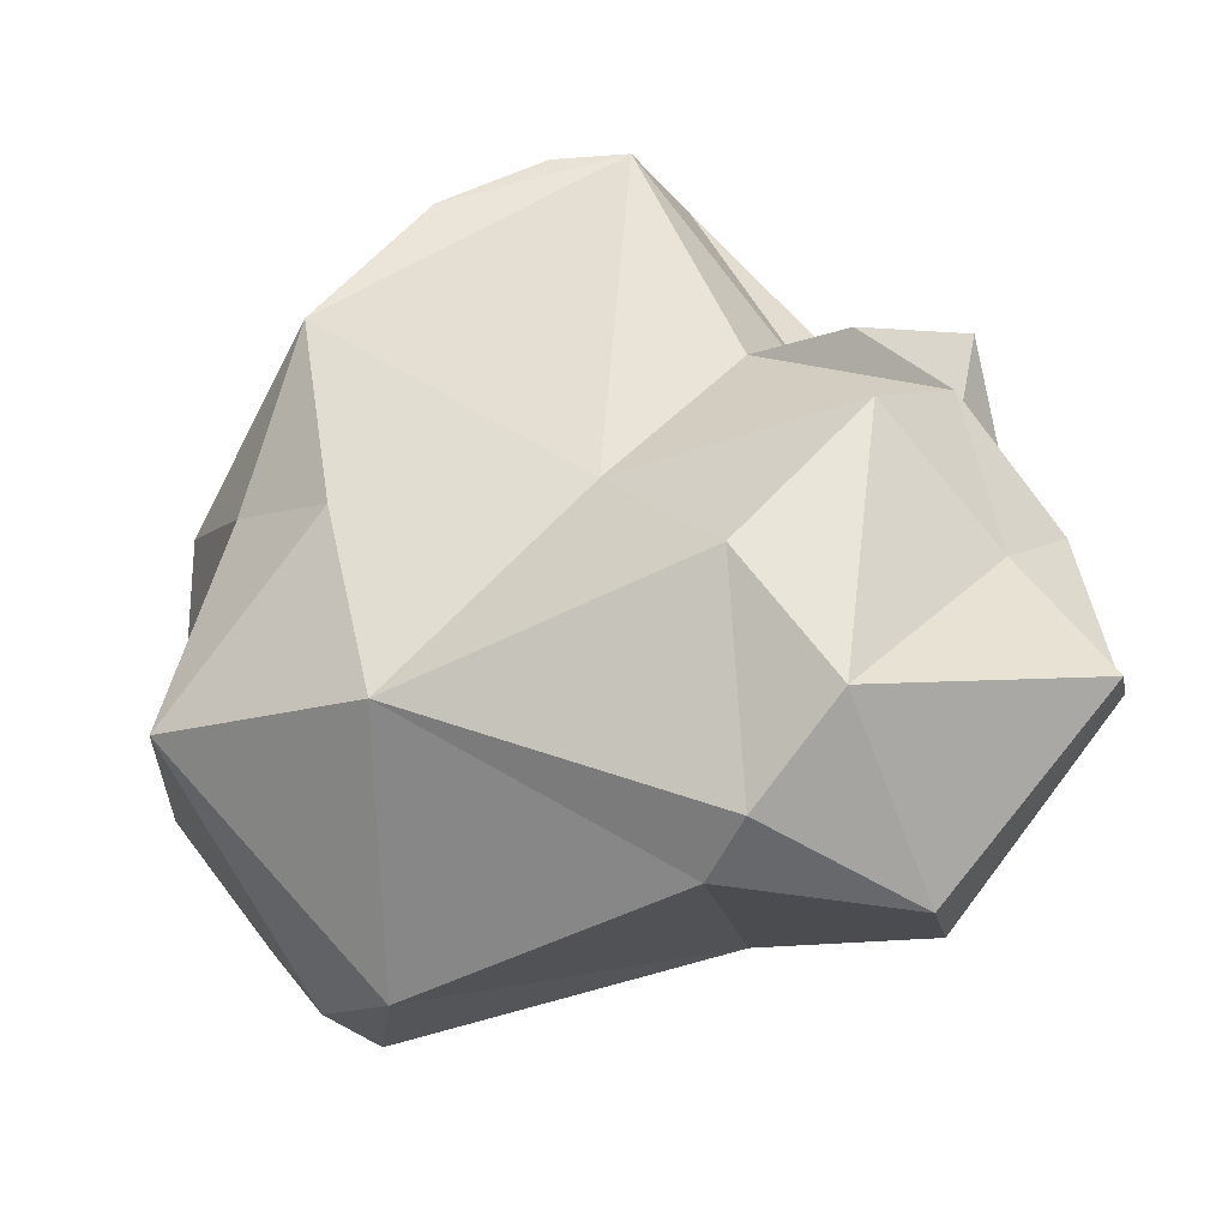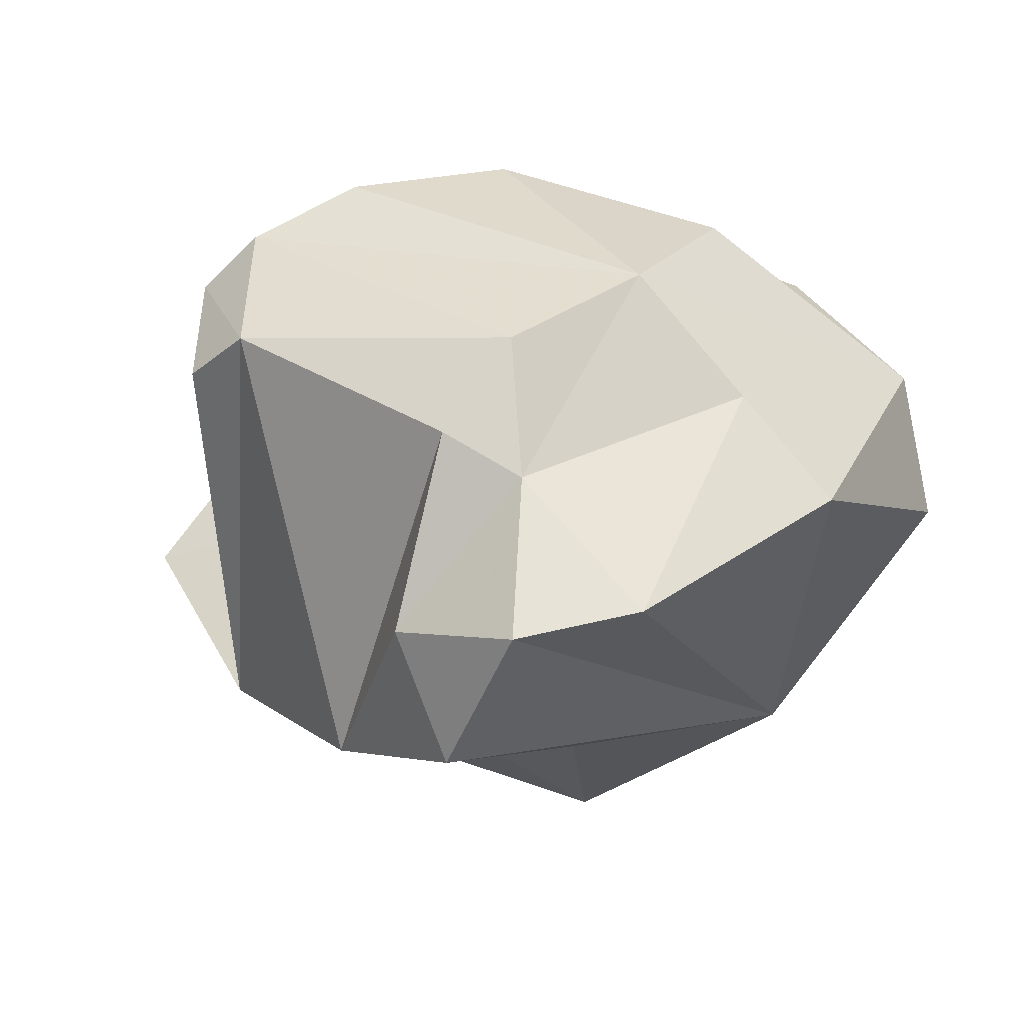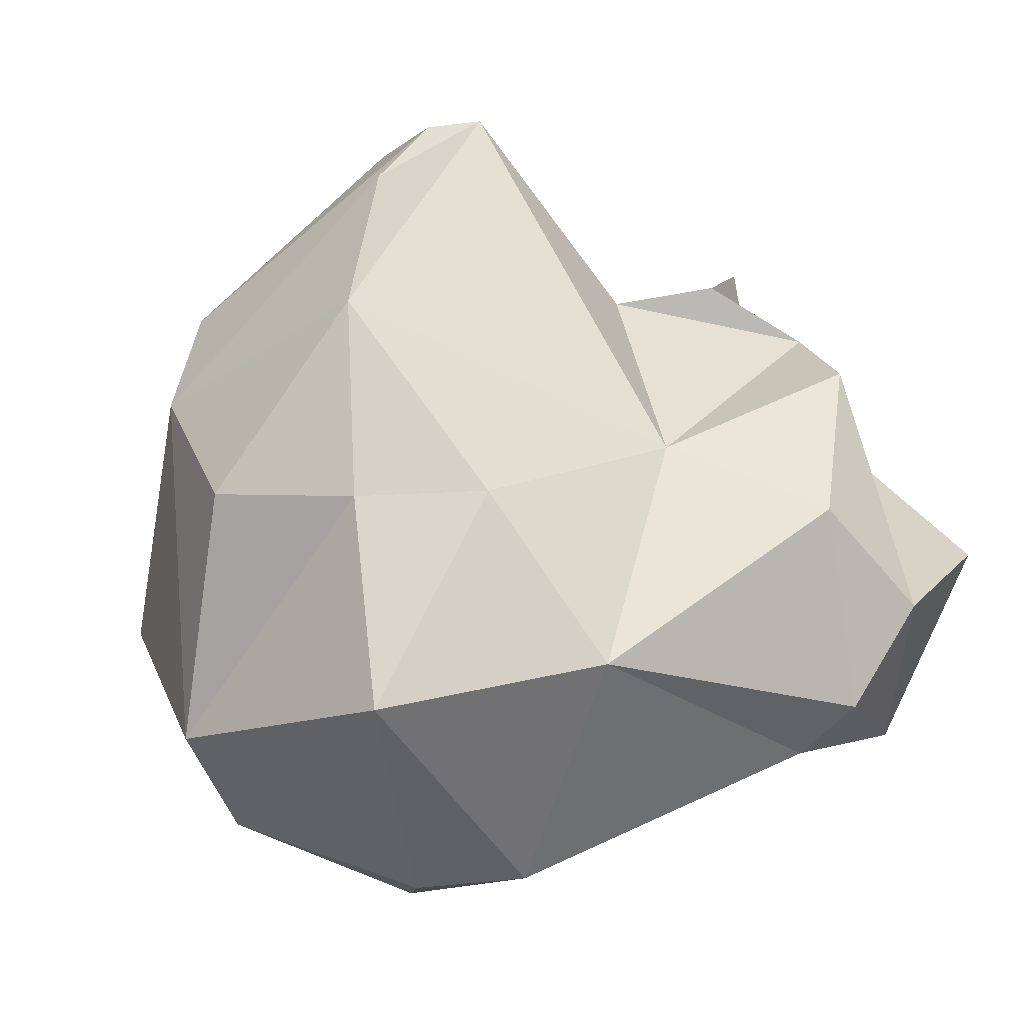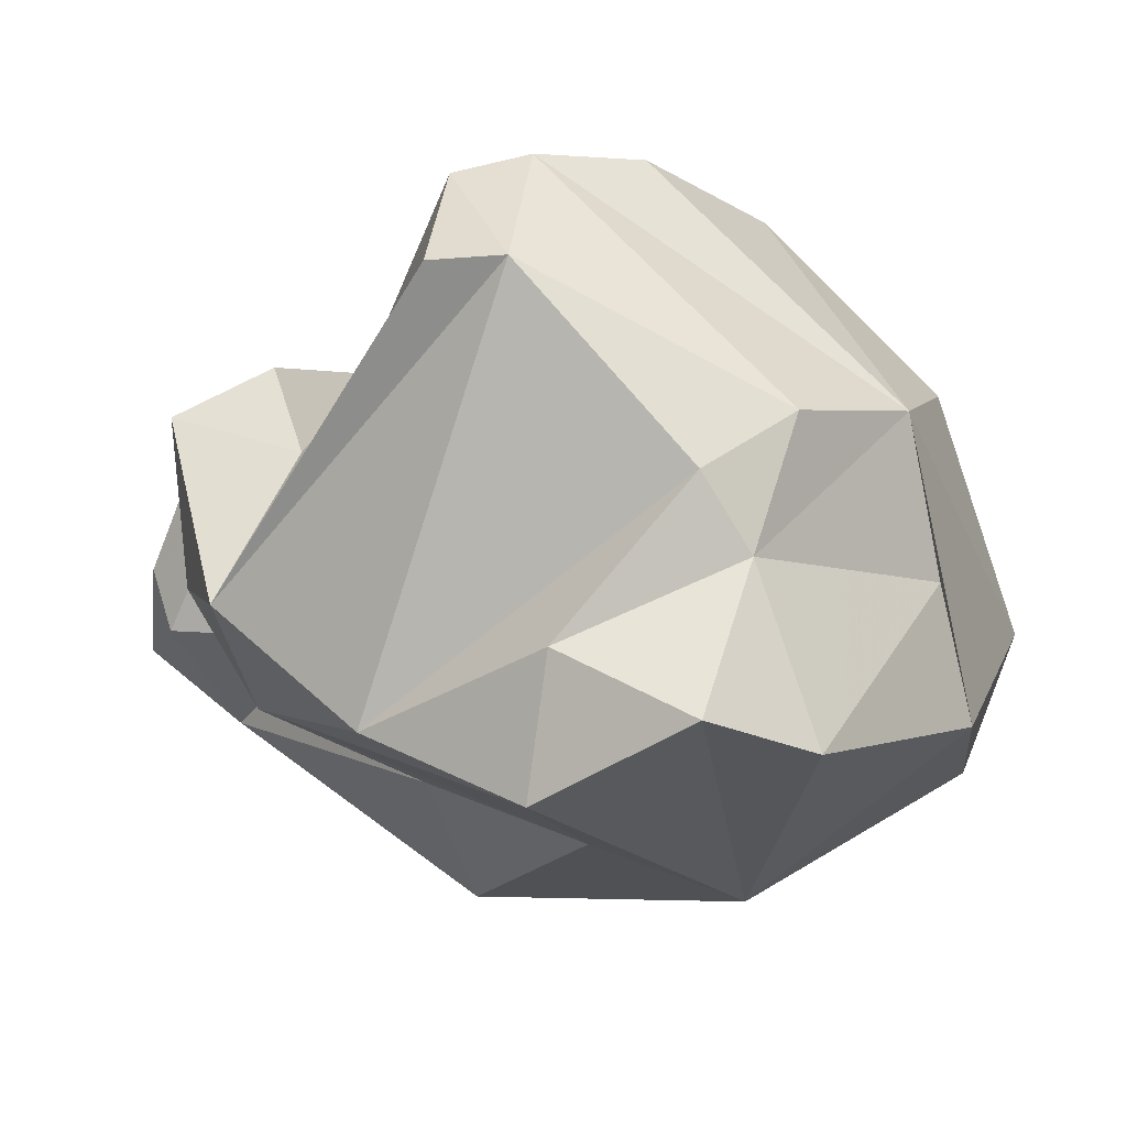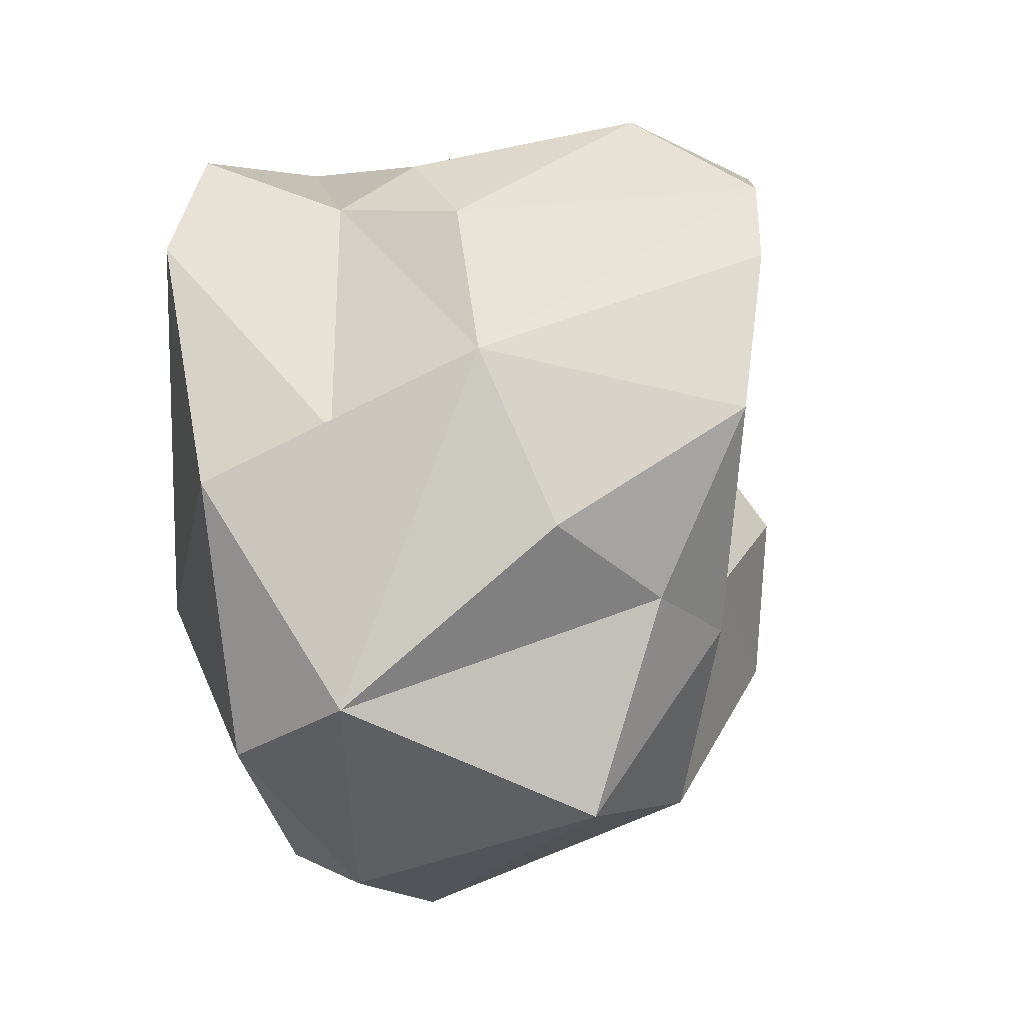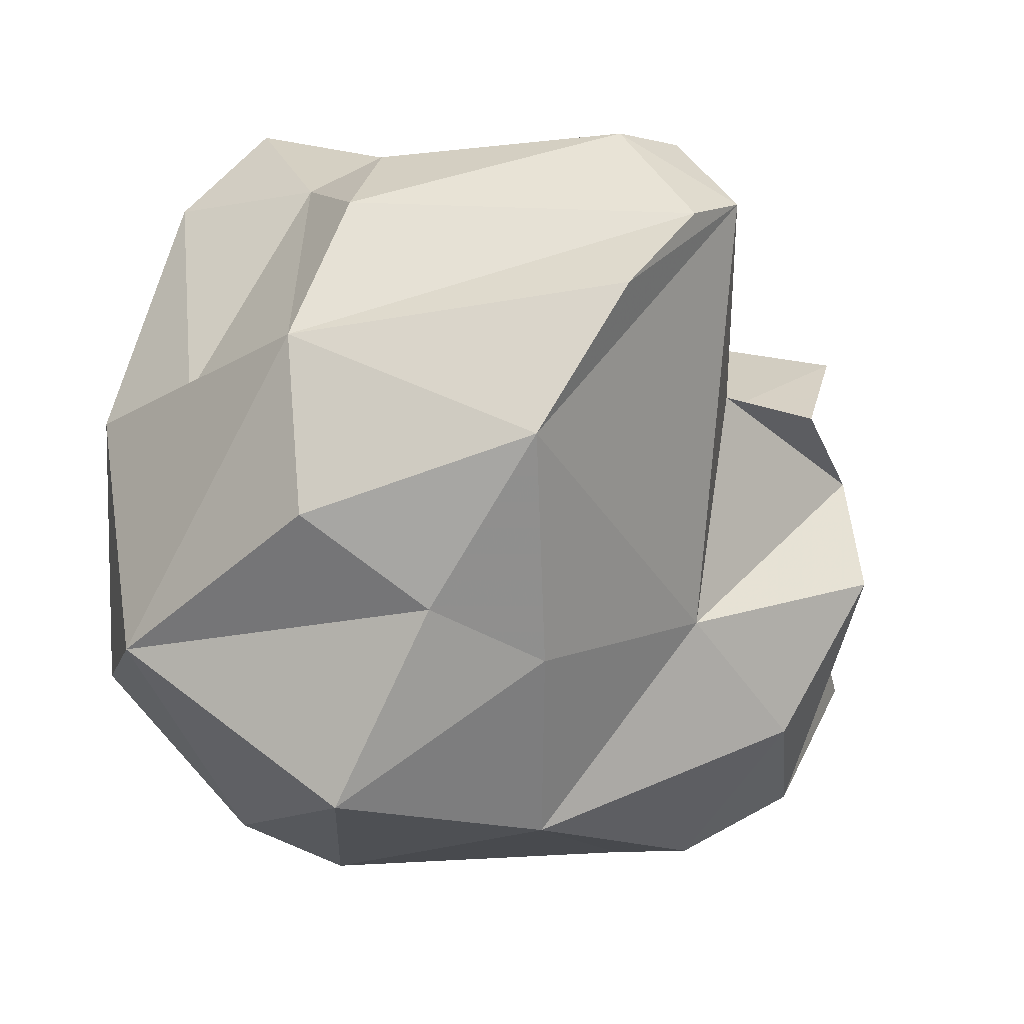
<metadata>
{"format":"obj","ext":"obj","renderer":"f3d","projection":"perspective","resolution":1024,"background":"white","views":[{"elev":-46.4,"azim":-140.0,"up":"+Z"},{"elev":-14.9,"azim":28.3,"up":"+Y"},{"elev":70.0,"azim":148.5,"up":"+Y"},{"elev":67.8,"azim":20.0,"up":"+Z"},{"elev":15.7,"azim":124.4,"up":"+Z"},{"elev":16.5,"azim":161.7,"up":"+Z"}]}
</metadata>
<code>
v 171.1 289.2 63.53
v 172.1 288.7 68.55
v 172.4 291.9 70.61
v 171.8 287.9 64.47
v 172.5 290.5 66.79
v 172.4 290.7 73.67
v 176 289 60.51
v 173.6 290.2 70.79
v 174.6 293.4 62.35
v 177.2 286.7 61.99
v 175.1 286.7 73.61
v 175.5 287.6 69.25
v 173.8 287.6 71.3
v 172.8 294.3 68.54
v 174 293 72.86
v 176.8 288.3 69.14
v 175.4 291.2 72.88
v 176.5 293.3 73.71
v 176.5 290.3 74.73
v 173.2 287.3 68.79
v 175.6 295.5 65.21
v 174.9 286.6 65.49
v 177.5 296 79.19
v 182.3 284 67.43
v 176.5 285.5 71.15
v 178 293.2 80.28
v 177.3 286.3 64.23
v 177.3 293 60.96
v 183.5 284.8 66.35
v 180.7 285.3 70.63
v 179.7 284.4 75.76
v 178.4 296 68.65
v 183 297.5 64.24
v 179 292.2 60.81
v 183.3 298.7 69.13
v 179.7 293.8 80.71
v 179.1 297 79.23
v 181.2 298.4 77.99
v 185 290.8 79.96
v 183.8 299.5 74.9
v 183.9 283.5 77.76
v 183.3 286.4 79.18
v 184.9 284.5 73.21
v 186.8 285.8 79.86
v 186.8 292.6 61.7
v 186.5 289.8 79
v 189.3 290.2 63.31
v 186.4 293.1 79.26
v 188.4 285.7 68.66
v 186.2 298.7 70.7
v 188.9 297.6 72.92
v 188.4 298.4 65.94
v 189.2 286.5 78.11
v 189.3 292.1 63
v 190.3 292.4 74.69
v 188.5 295.2 76.6
v 192 289.9 73.41
v 192.3 291 67.1
v 192.4 294.2 68.89
g foo
f 22 4 27
f 27 4 10
f 10 4 1
f 7 10 1
f 27 24 22
f 29 24 27
f 22 20 2
f 29 27 10
f 4 22 2
f 4 2 5
f 34 29 10
f 5 1 4
f 10 7 34
f 1 5 9
f 7 1 9
f 9 28 7
f 34 7 28
f 30 24 43
f 49 43 24
f 49 24 29
f 22 30 16
f 30 22 24
f 47 49 29
f 16 8 20
f 22 16 20
f 3 2 8
f 8 2 20
f 47 29 45
f 2 3 5
f 45 29 34
f 3 14 5
f 5 14 9
f 21 9 14
f 34 28 33
f 9 21 28
f 21 33 28
f 41 31 25
f 43 41 25
f 11 25 31
f 43 25 30
f 41 43 49
f 25 11 13
f 12 25 13
f 30 25 12
f 13 11 6
f 30 12 16
f 8 13 6
f 12 13 8
f 16 12 8
f 47 58 49
f 15 8 6
f 8 15 3
f 54 58 47
f 47 45 54
f 14 3 32
f 33 45 34
f 21 14 32
f 21 32 33
f 42 31 41
f 44 42 41
f 41 49 44
f 49 53 44
f 53 49 57
f 17 11 19
f 17 6 11
f 19 18 17
f 58 57 49
f 15 6 17
f 18 15 17
f 59 57 58
f 54 59 58
f 3 15 18
f 18 32 3
f 52 59 54
f 45 52 54
f 33 32 35
f 52 33 35
f 52 45 33
f 46 42 44
f 11 31 36
f 36 31 39
f 39 31 42
f 39 42 46
f 46 44 53
f 11 26 19
f 36 26 11
f 55 46 53
f 55 53 57
f 23 19 26
f 19 23 18
f 59 56 57
f 56 55 57
f 51 56 59
f 23 32 18
f 50 51 59
f 23 40 32
f 52 50 59
f 35 32 40
f 35 40 50
f 35 50 52
f 36 39 48
f 48 39 46
f 37 36 48
f 37 23 36
f 23 26 36
f 56 48 46
f 46 55 56
f 56 37 48
f 23 37 38
f 56 38 37
f 40 38 56
f 40 56 51
f 50 40 51
f 38 40 23
g

</code>
